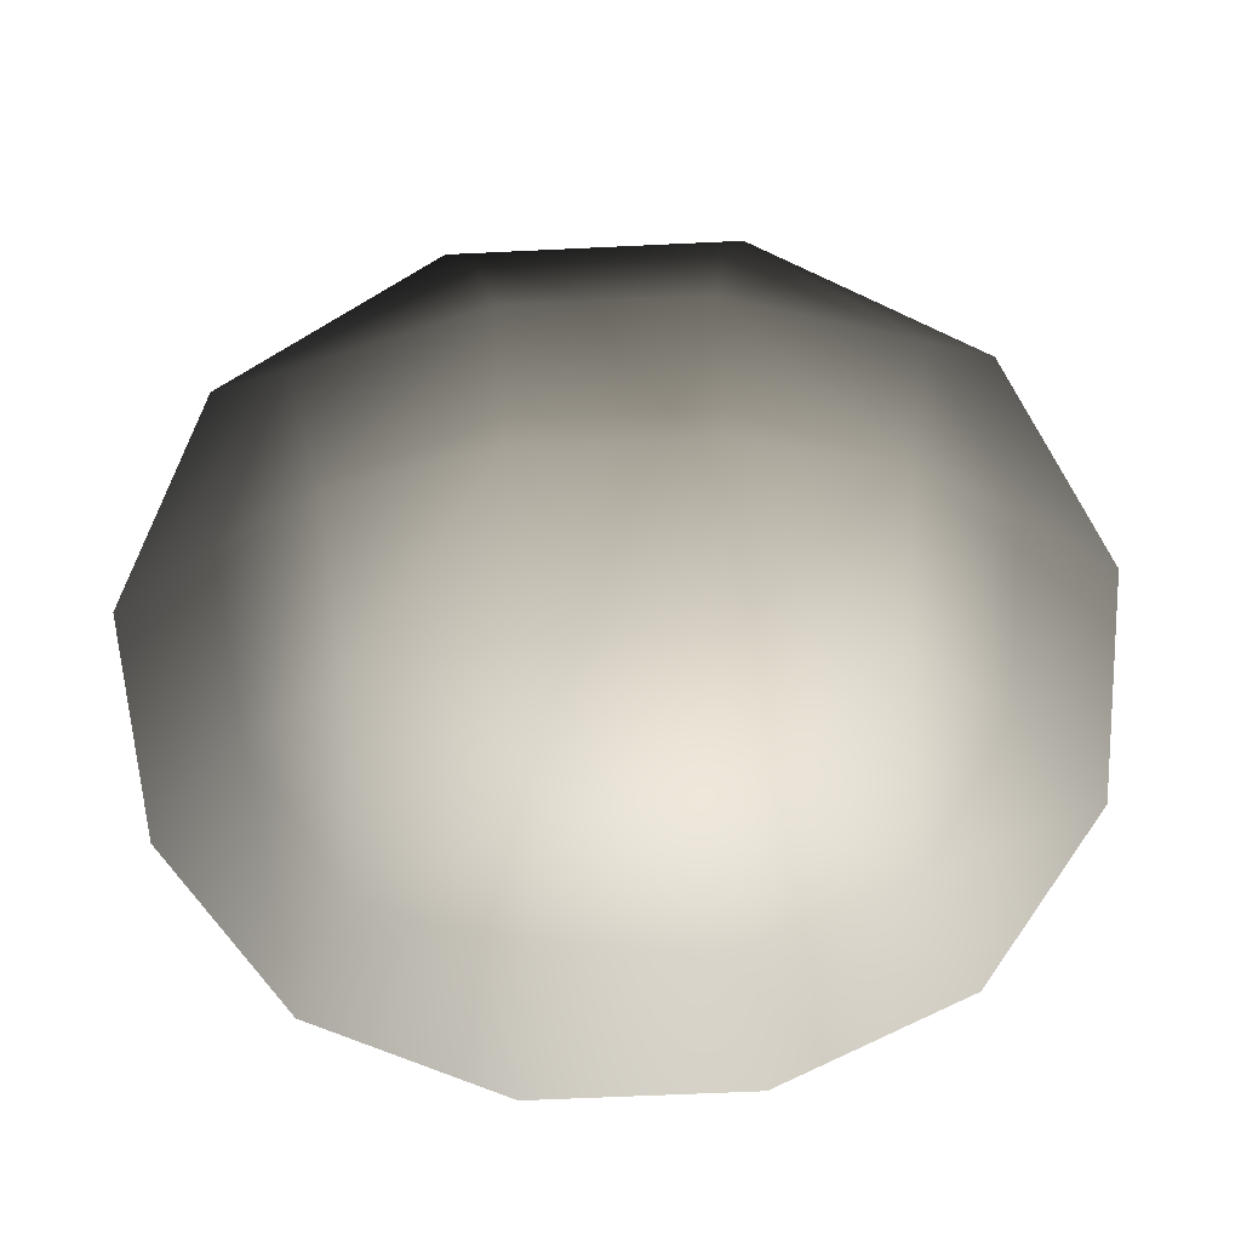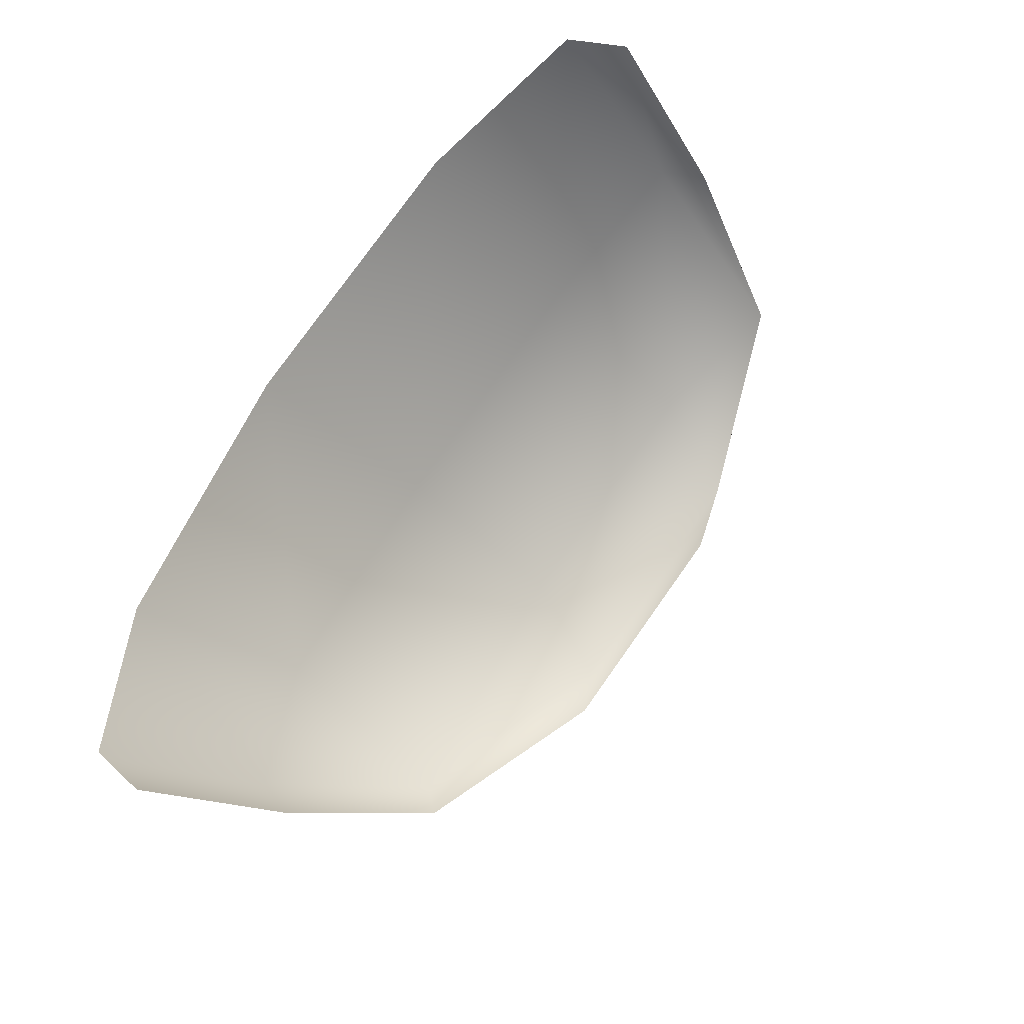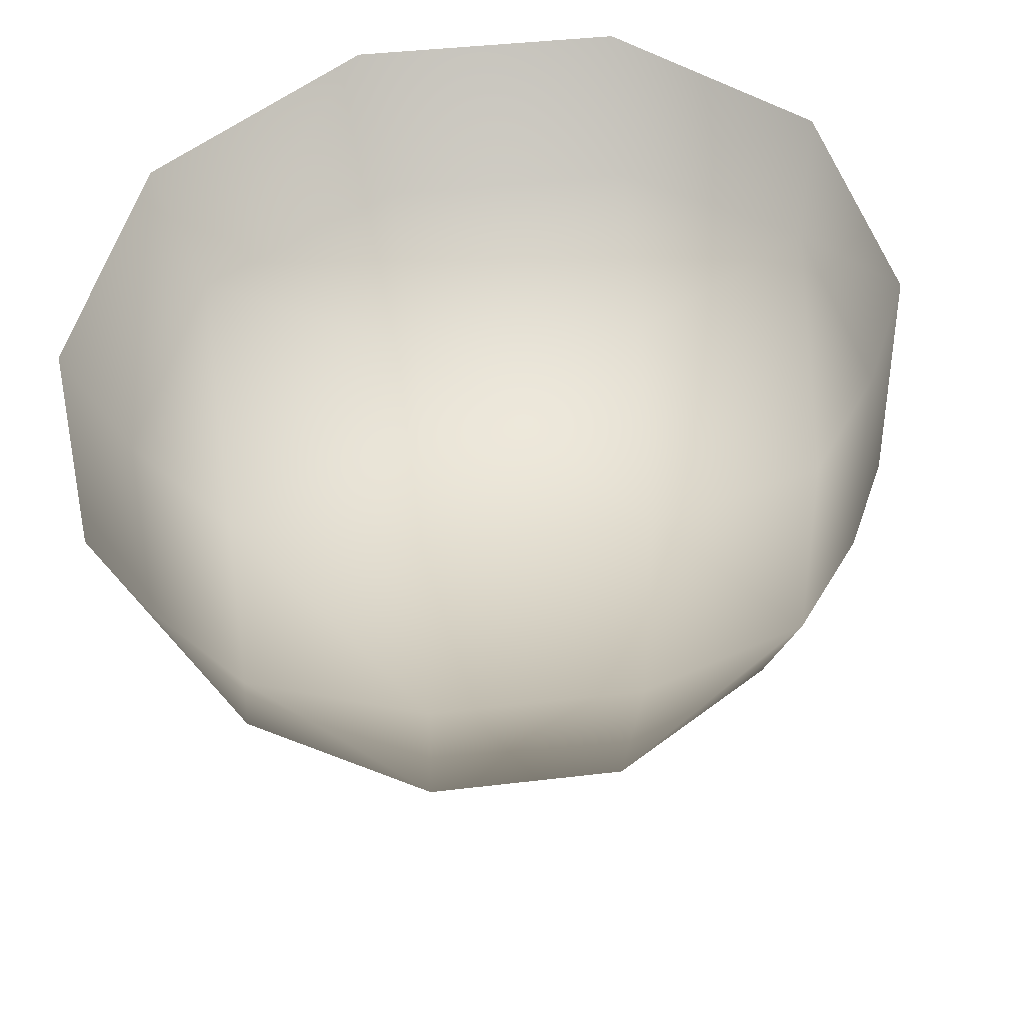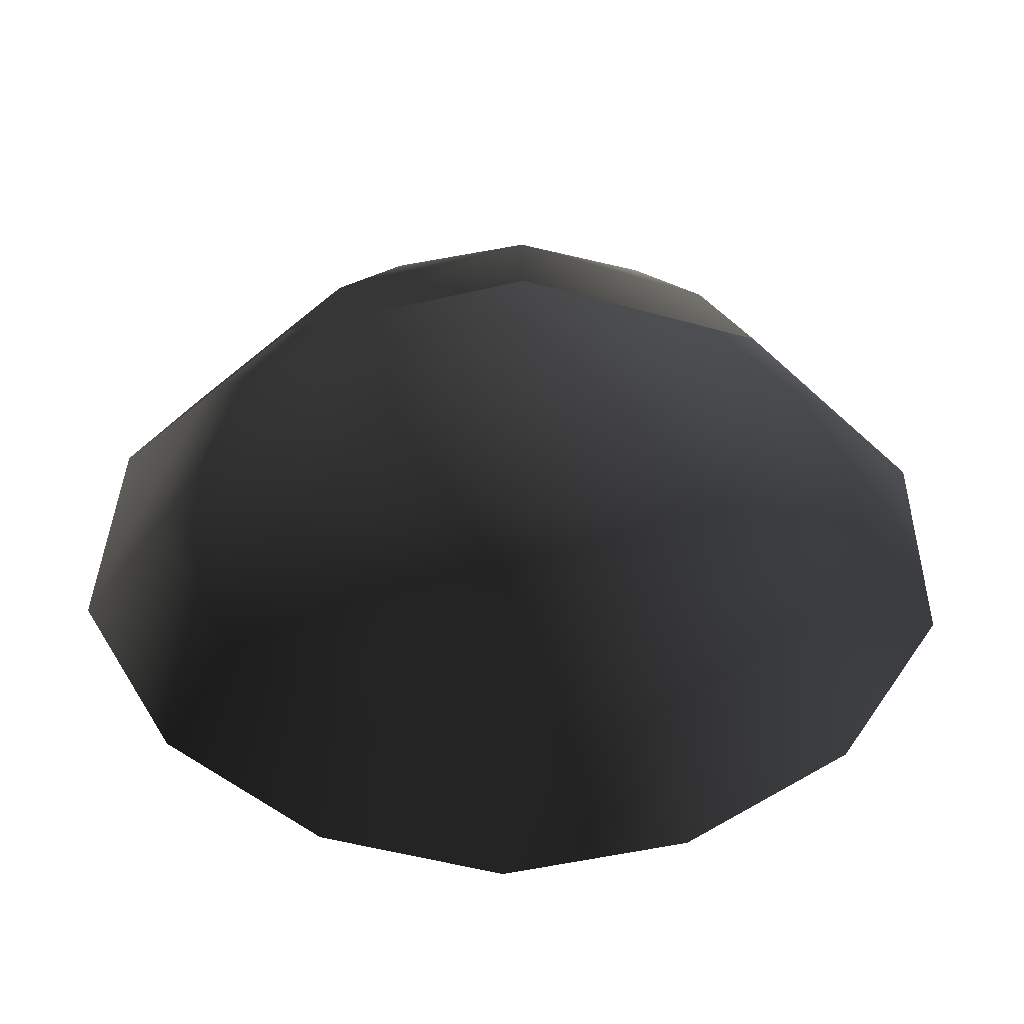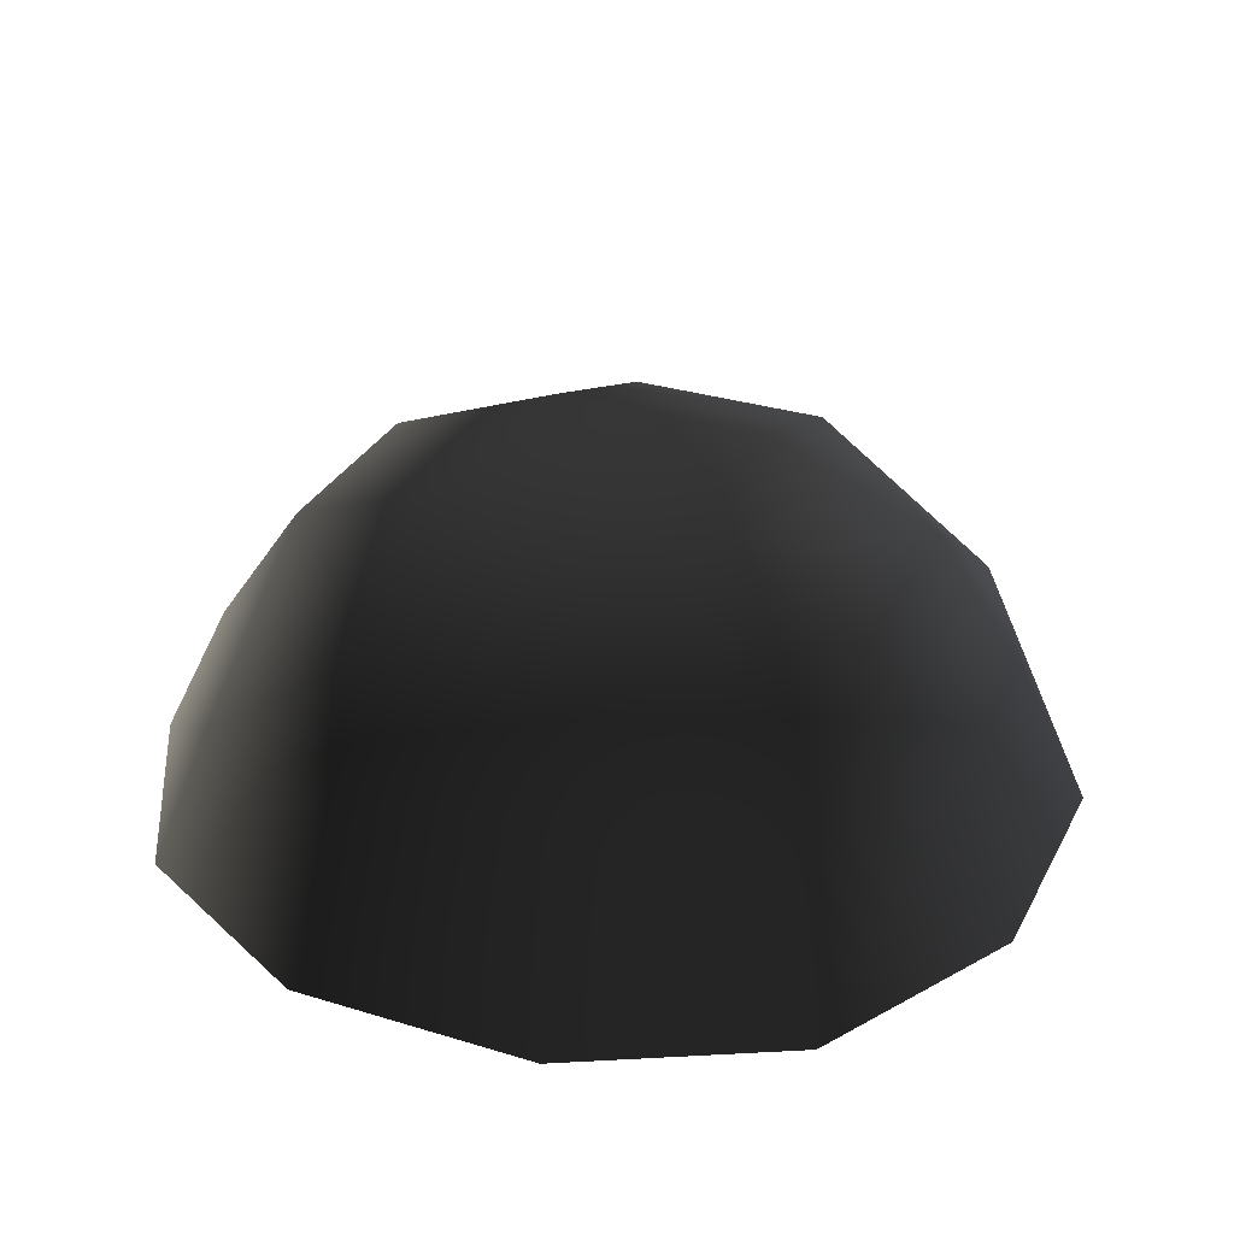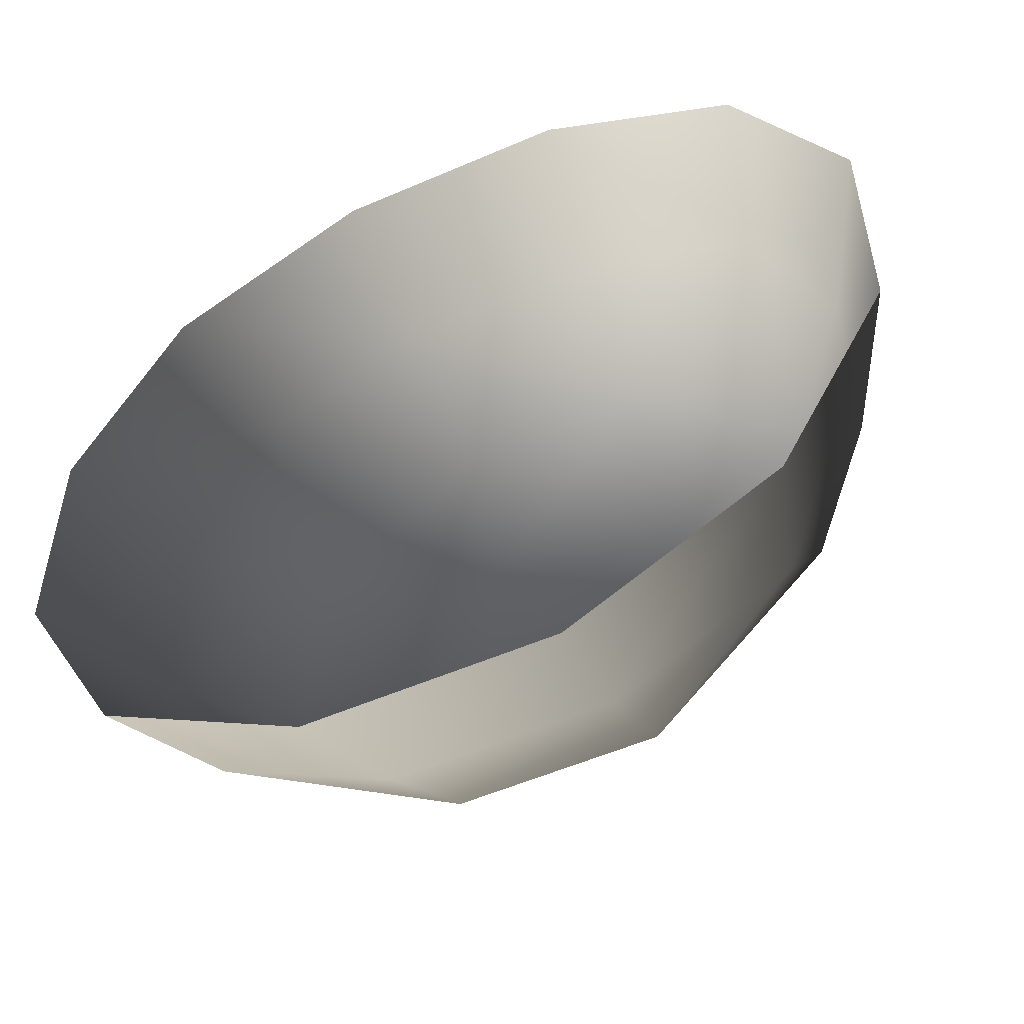
<metadata>
{"format":"obj","ext":"obj","renderer":"f3d","projection":"perspective","resolution":1024,"background":"white","views":[{"elev":-61.0,"azim":2.8,"up":"+Z"},{"elev":75.3,"azim":-55.0,"up":"+Y"},{"elev":39.2,"azim":-8.6,"up":"+Y"},{"elev":-46.3,"azim":133.6,"up":"+Z"},{"elev":31.2,"azim":-66.4,"up":"+Z"},{"elev":-53.5,"azim":-155.1,"up":"+Y"}]}
</metadata>
<code>
v -5.014 1.795 2.028
v -5.025 5.025 -0.3002
v -1.795 5.014 2.028
v -1.9 6.545 -0.1941
v 1.9 6.545 -0.1941
v 1.795 5.014 2.028
v 1.902 1.902 3.178
v -1.902 1.902 3.178
v 1.902 -1.902 3.178
v -1.902 -1.902 3.178
v 1.795 -5.014 2.028
v -1.795 -5.014 2.028
v 5.014 -1.795 2.028
v 5.025 -5.025 -0.3002
v 5.014 1.795 2.028
v 5.025 5.025 -0.3002
v -5.014 -1.795 2.028
v -6.545 1.9 -0.1941
v -6.545 -1.9 -0.1941
v -7.74 2.142 -2.693
v -7.74 -2.142 -2.693
v -5.025 -5.025 -0.3002
v -5.771 -5.771 -2.722
v 6.545 -1.9 -0.1941
v 6.545 1.9 -0.1941
v 7.74 -2.142 -2.693
v 7.74 2.142 -2.693
v 5.771 5.771 -2.722
v -1.9 -6.545 -0.1941
v 1.9 -6.545 -0.1941
v -2.142 -7.74 -2.693
v 2.142 -7.74 -2.693
v 5.771 -5.771 -2.722
v 2.142 7.74 -2.693
v -2.142 7.74 -2.693
v -5.771 5.771 -2.722
g Rock_single_t1(Clone)_34146_439
f 1 3 2
f 4 2 3
f 3 5 4
f 3 6 5
f 7 6 3
f 7 3 8
f 8 3 1
f 9 7 8
f 9 8 10
f 10 8 1
f 11 9 10
f 11 10 12
f 13 7 9
f 9 11 13
f 13 11 14
f 13 15 7
f 7 15 6
f 6 15 16
f 5 6 16
f 10 17 12
f 10 1 17
f 17 1 18
f 17 18 19
f 19 18 20
f 19 20 21
f 22 12 17
f 22 19 21
f 19 22 17
f 22 21 23
f 15 13 24
f 24 13 14
f 15 24 25
f 25 16 15
f 25 24 26
f 25 26 27
f 16 25 27
f 16 27 28
f 29 22 23
f 29 12 22
f 11 12 29
f 11 29 30
f 30 29 31
f 29 23 31
f 30 31 32
f 30 14 11
f 14 30 32
f 14 32 33
f 24 33 26
f 24 14 33
f 5 28 34
f 4 5 34
f 4 34 35
f 2 4 35
f 2 35 36
f 5 16 28
f 18 2 36
f 18 36 20
f 18 1 2

</code>
